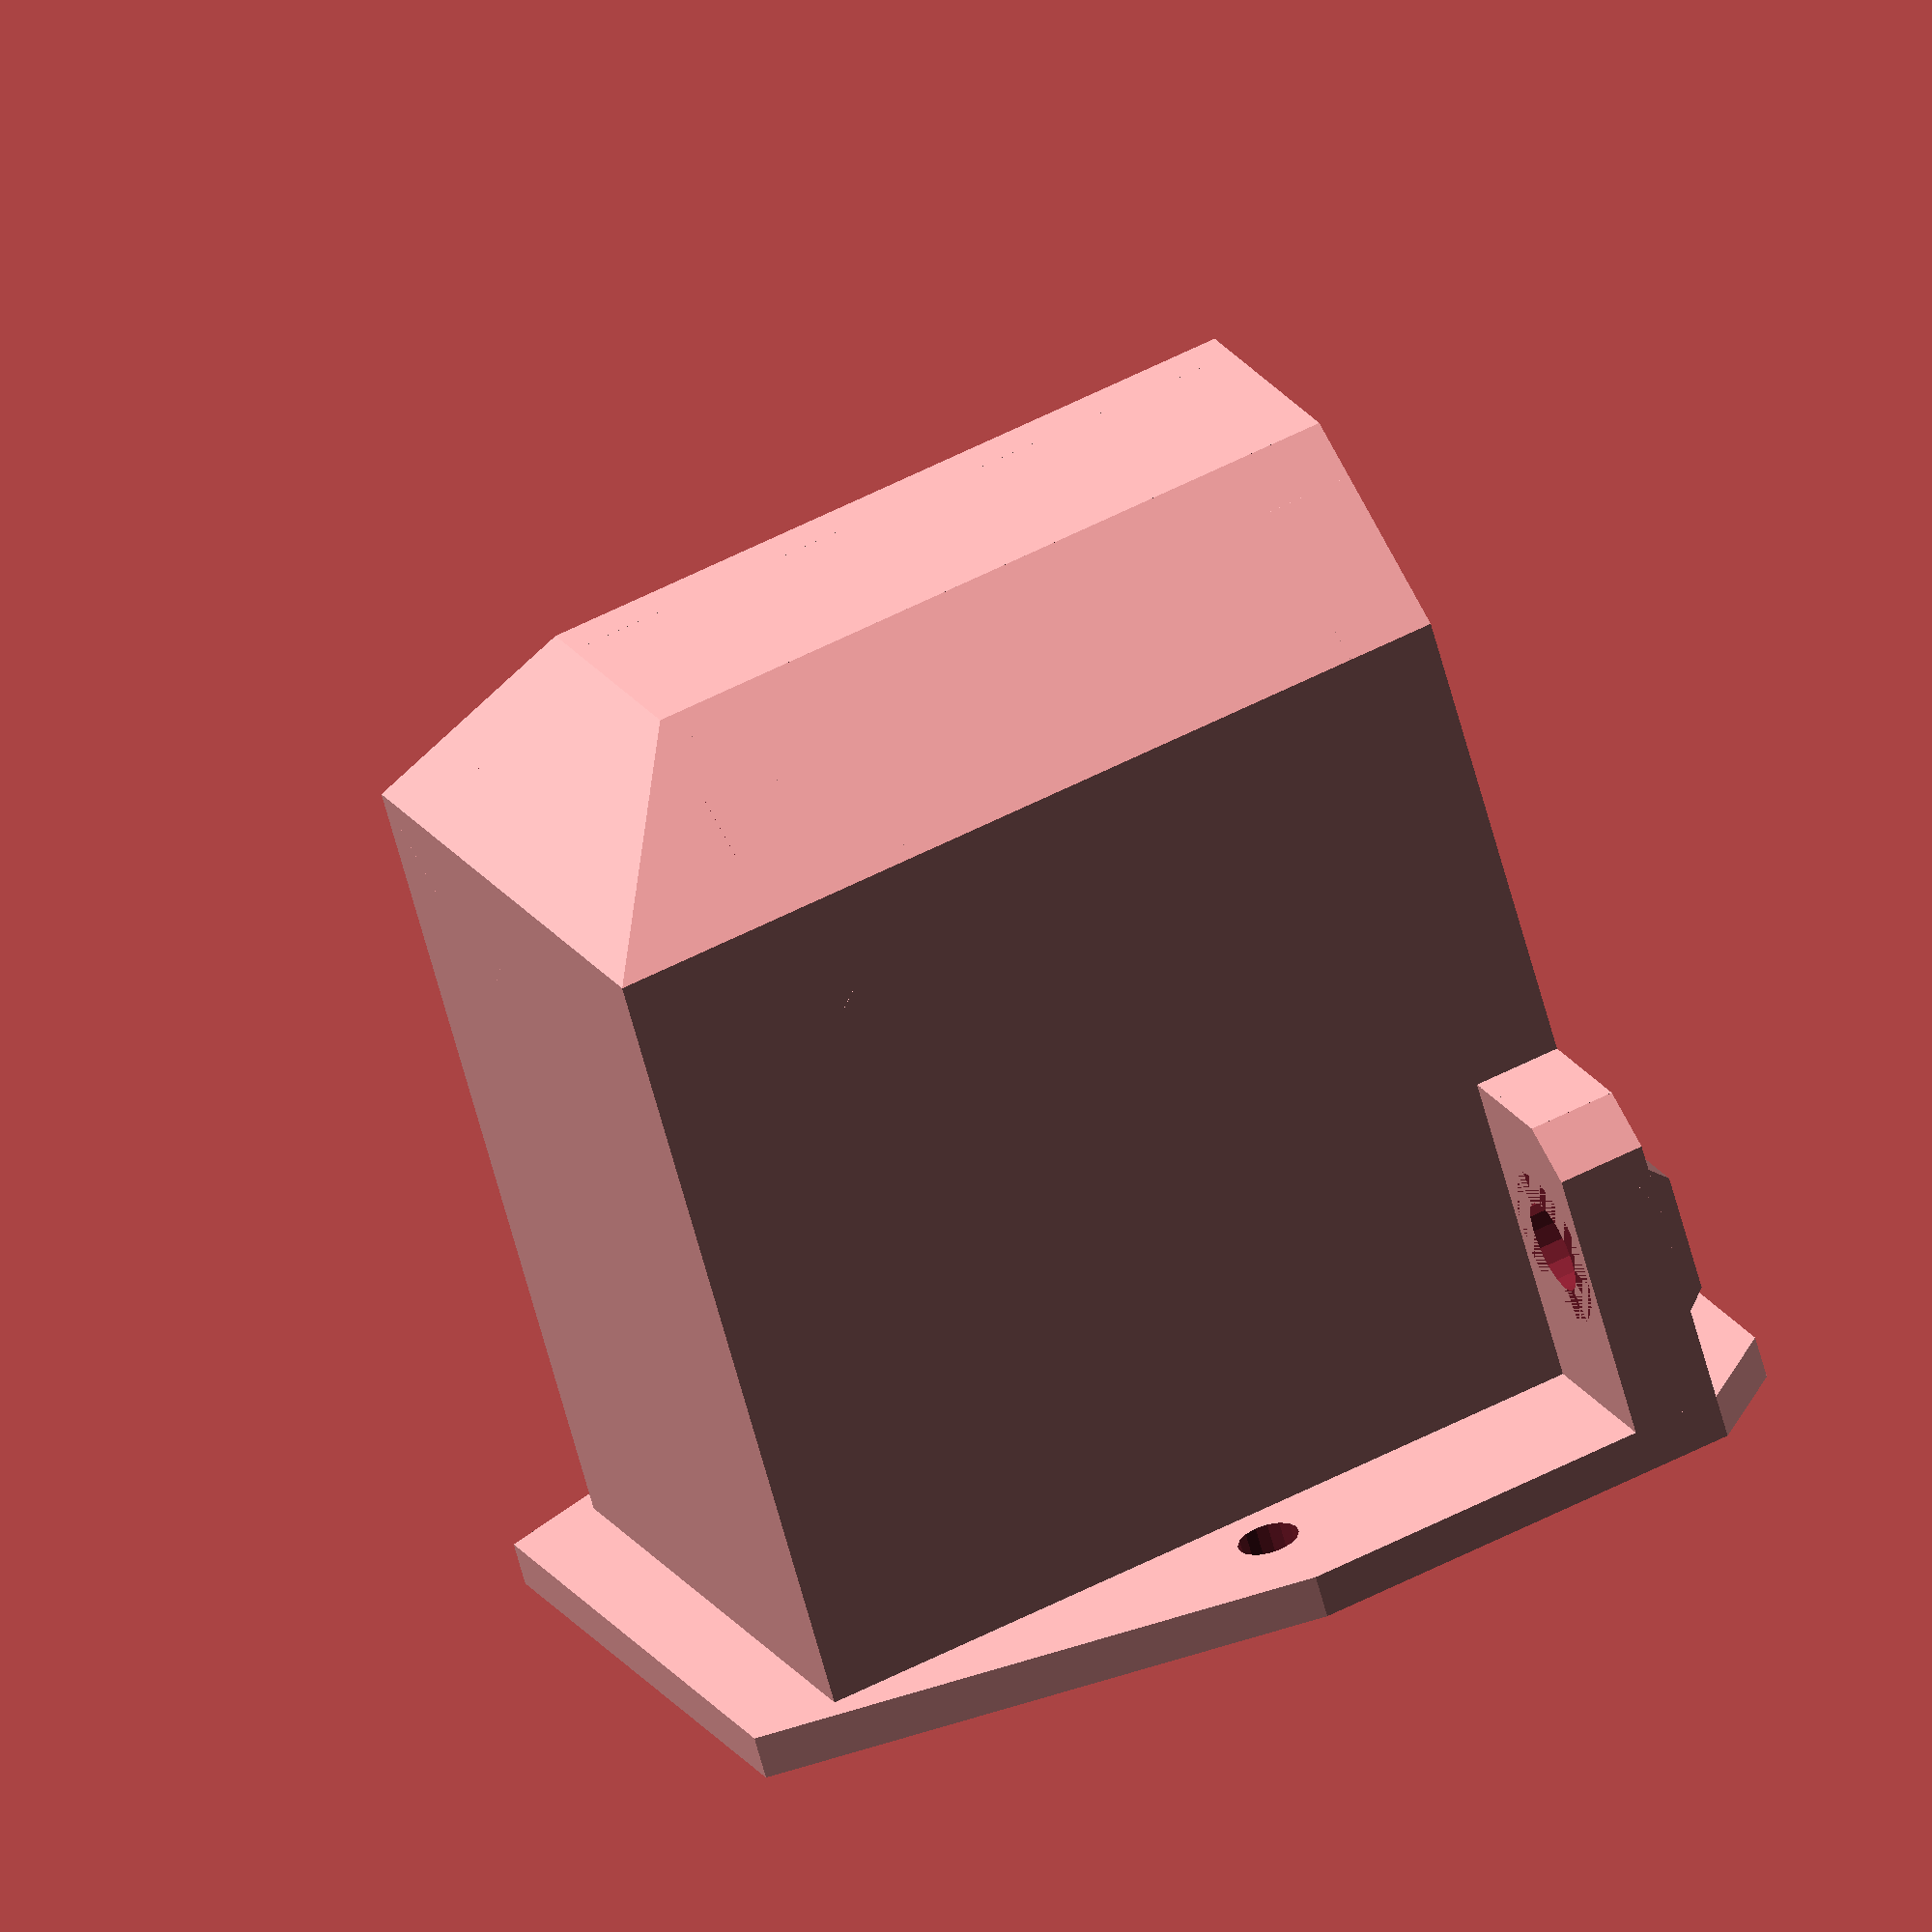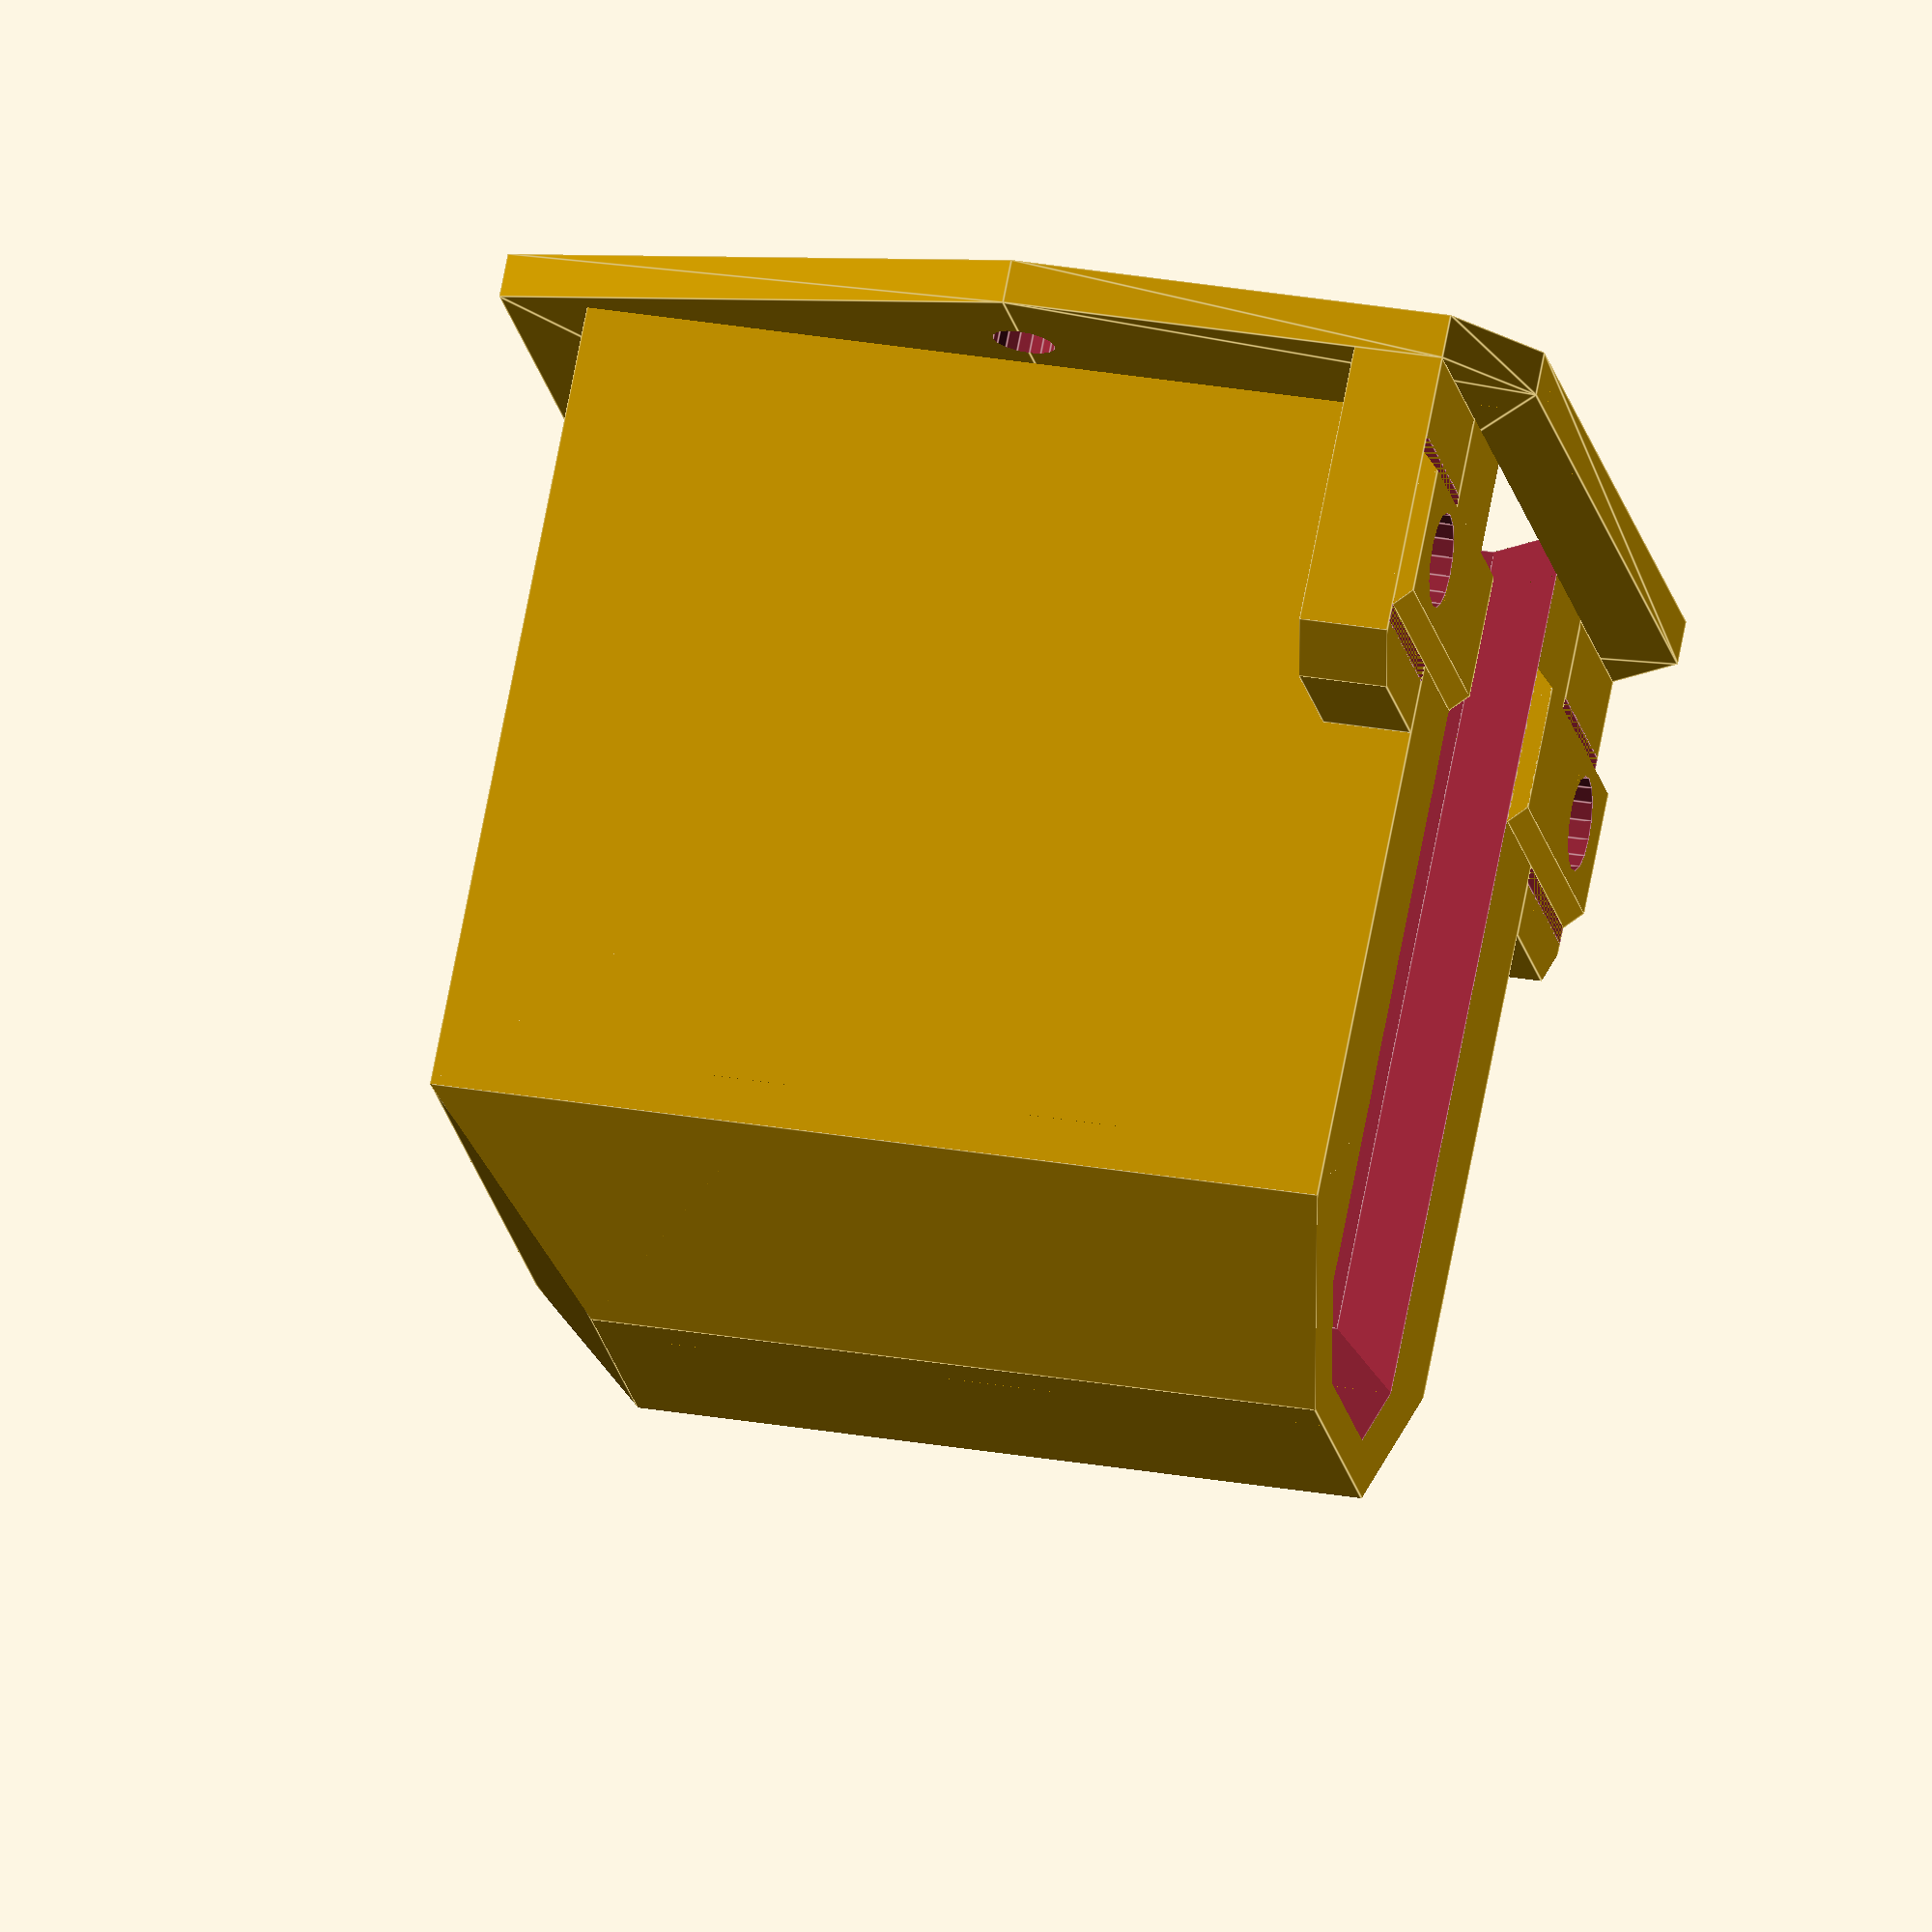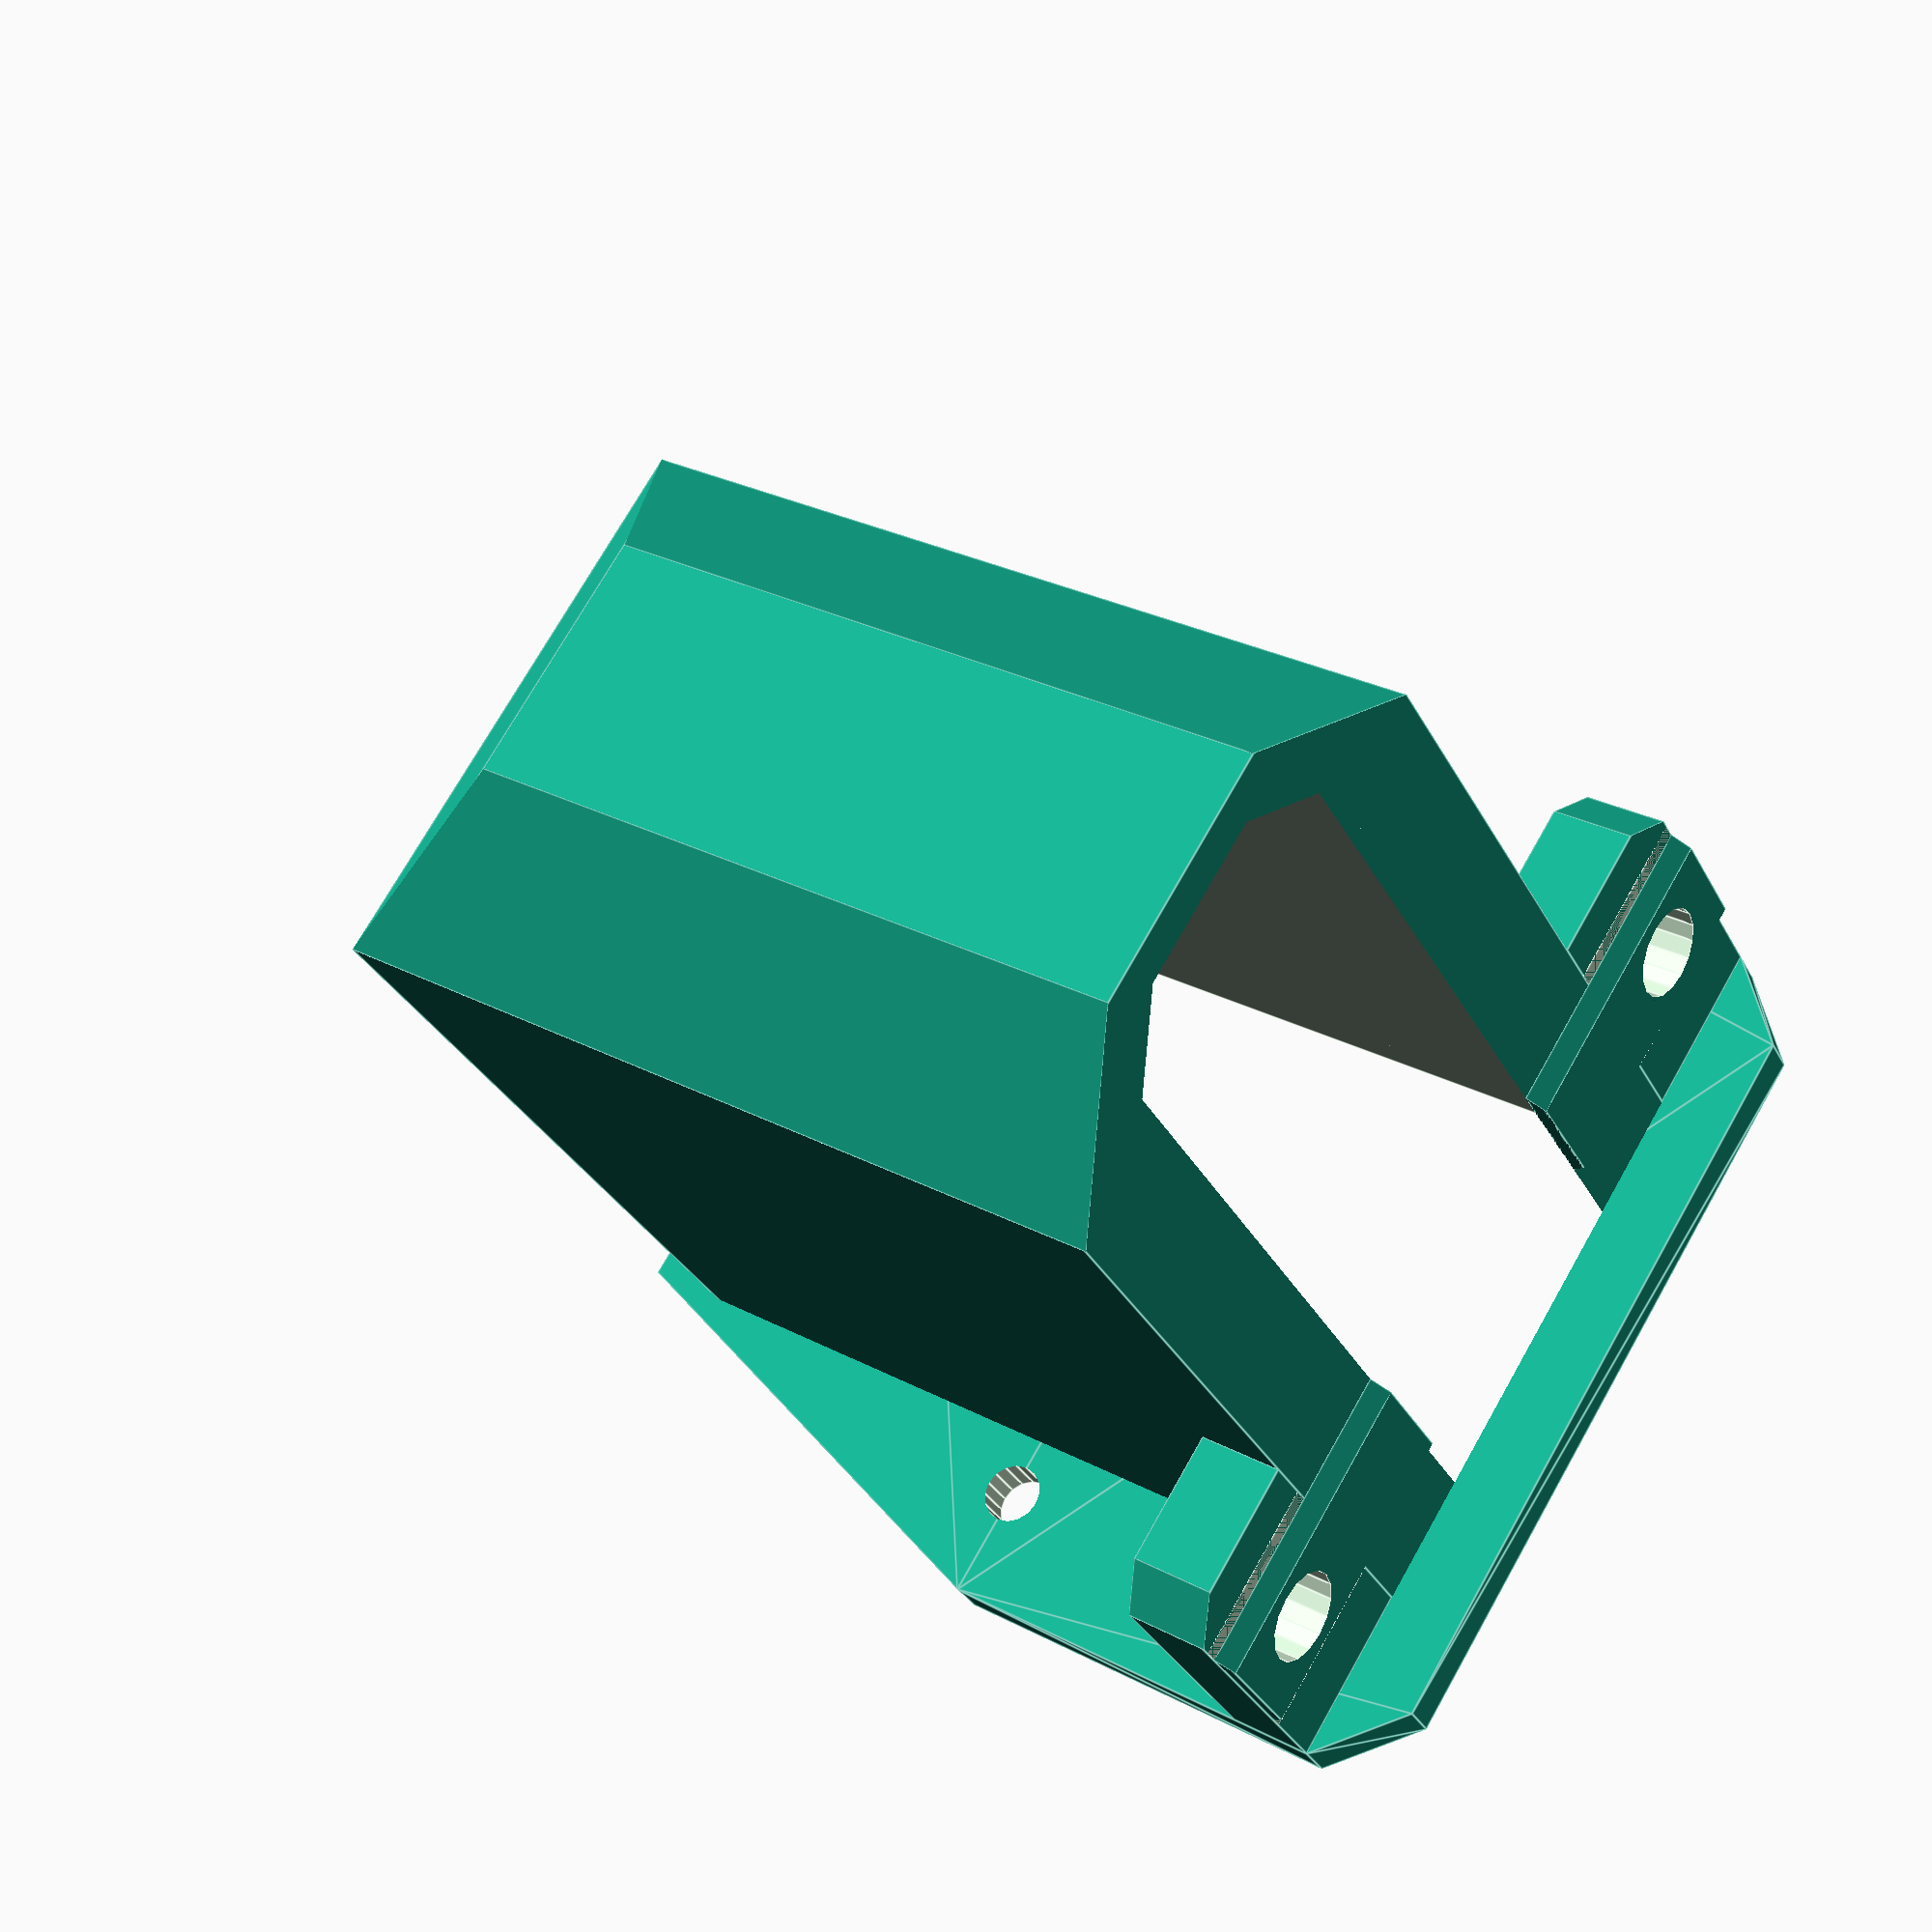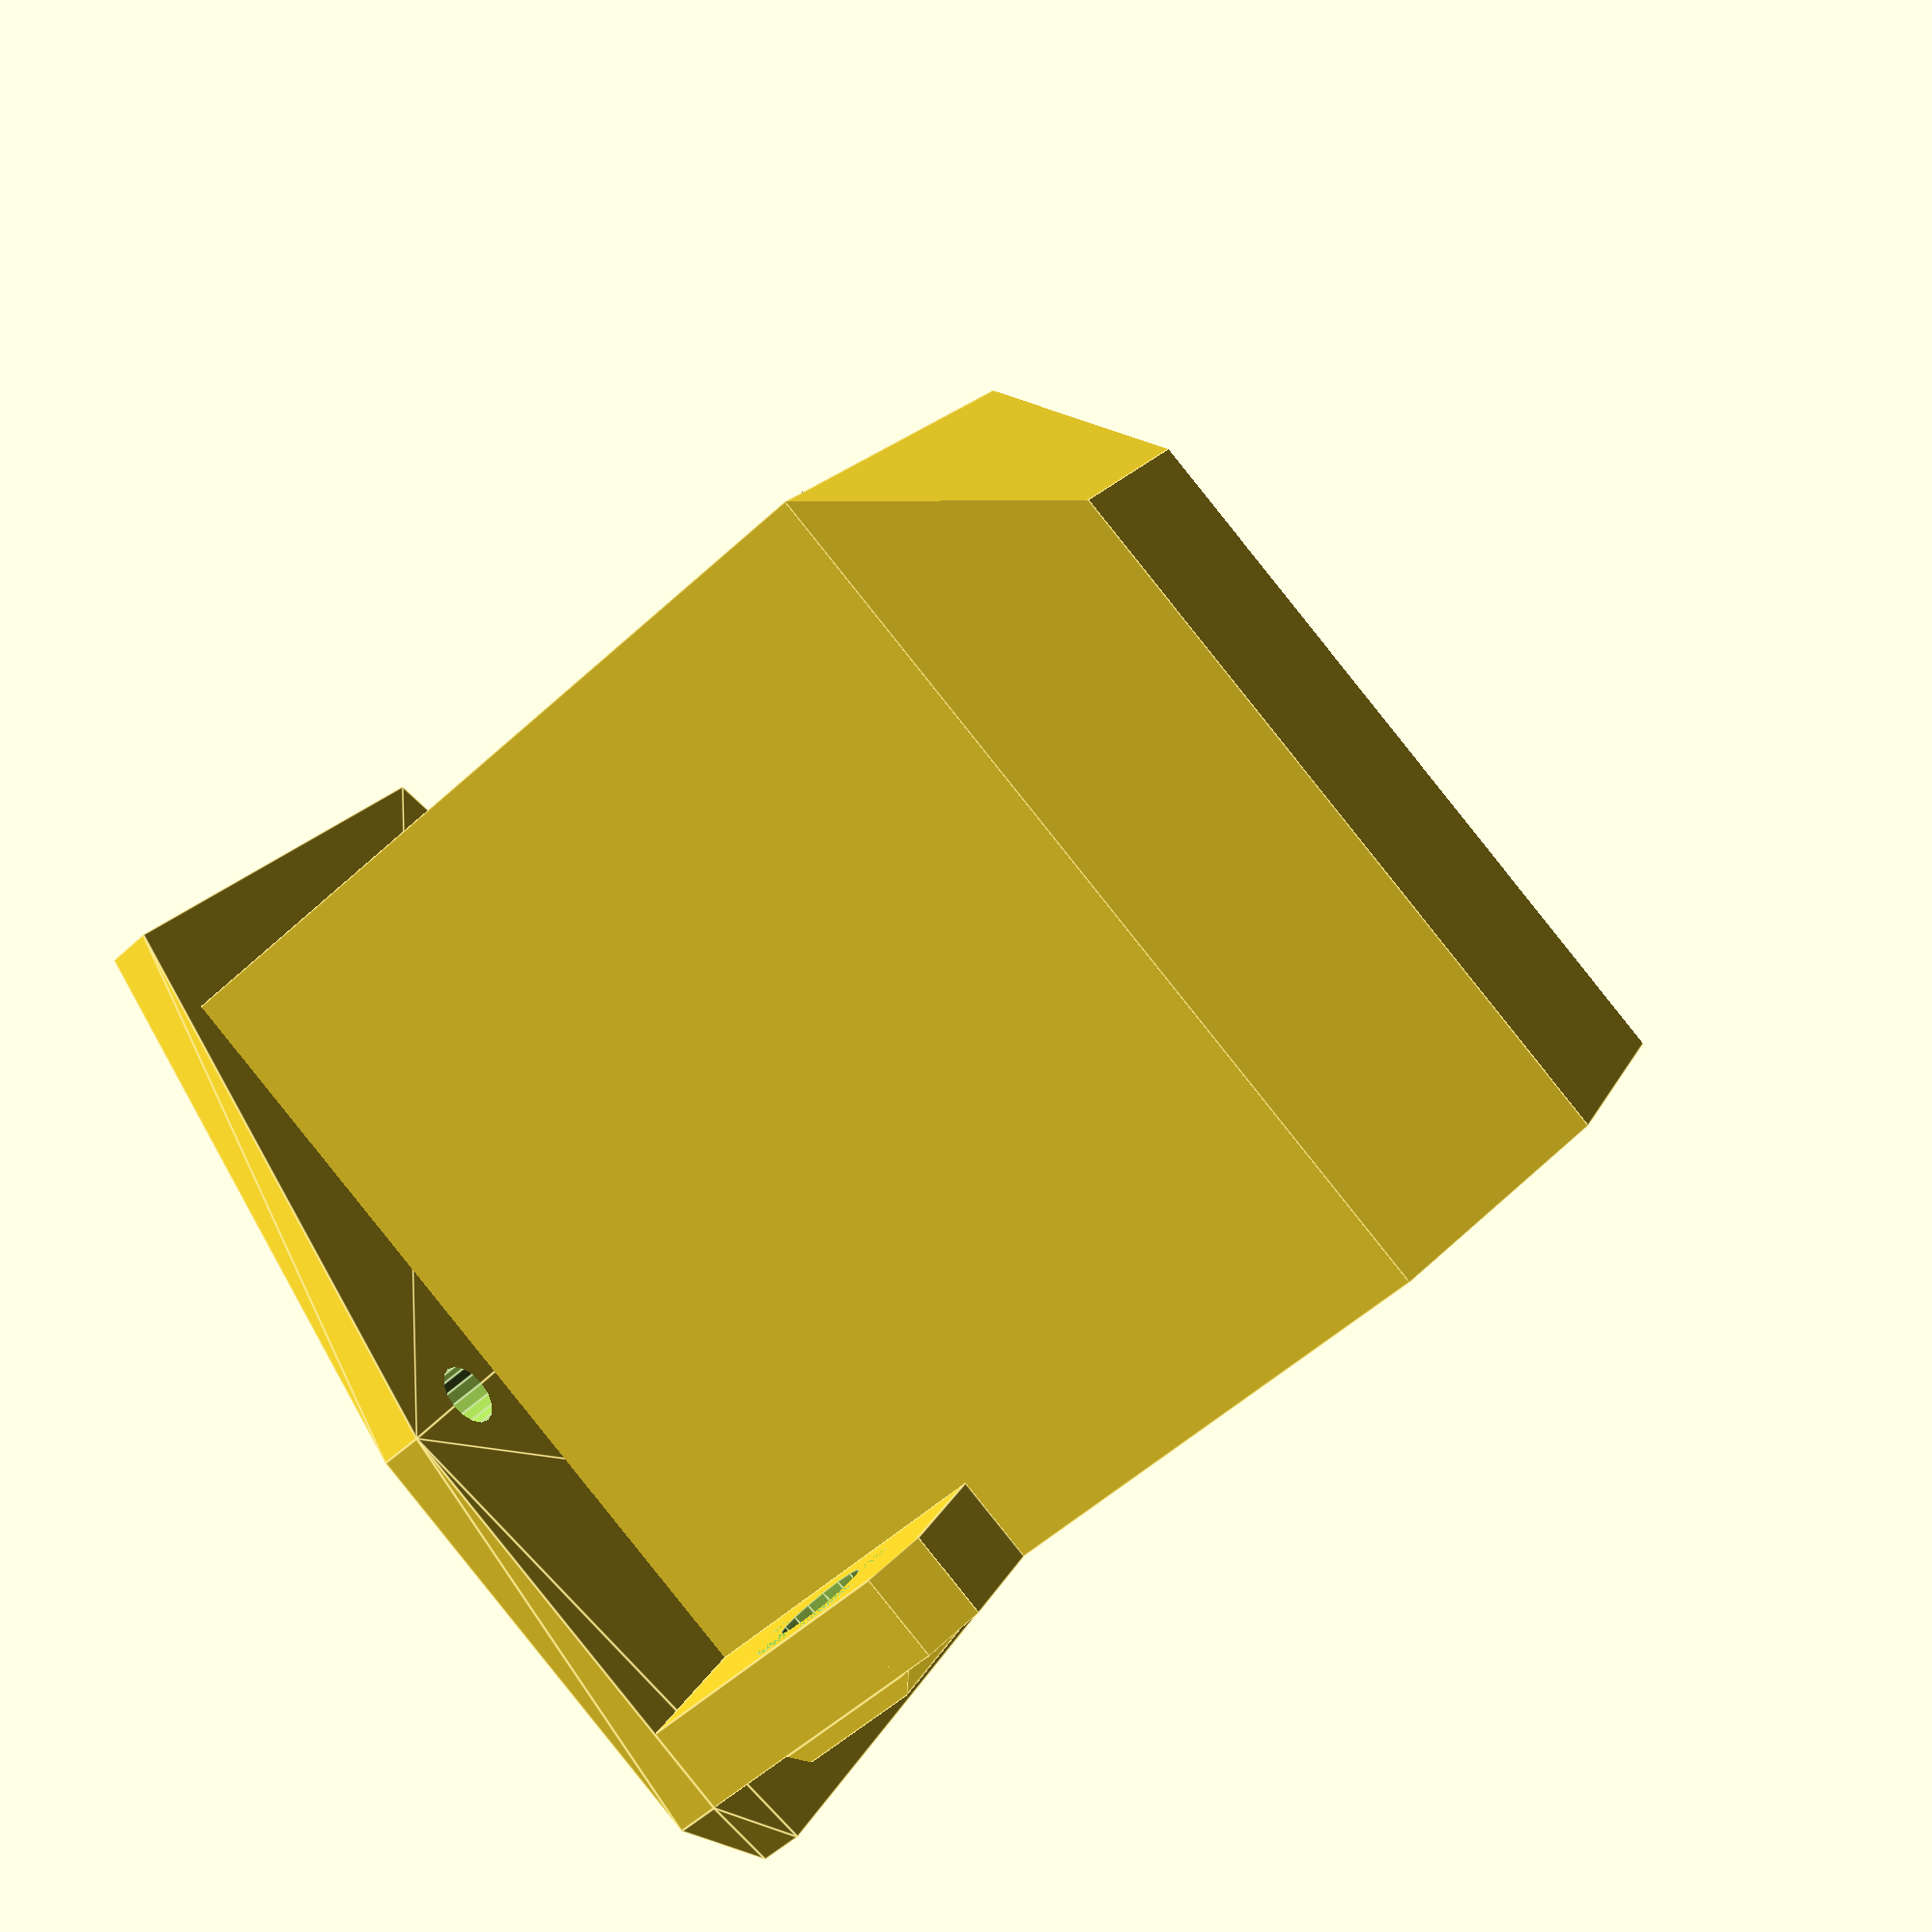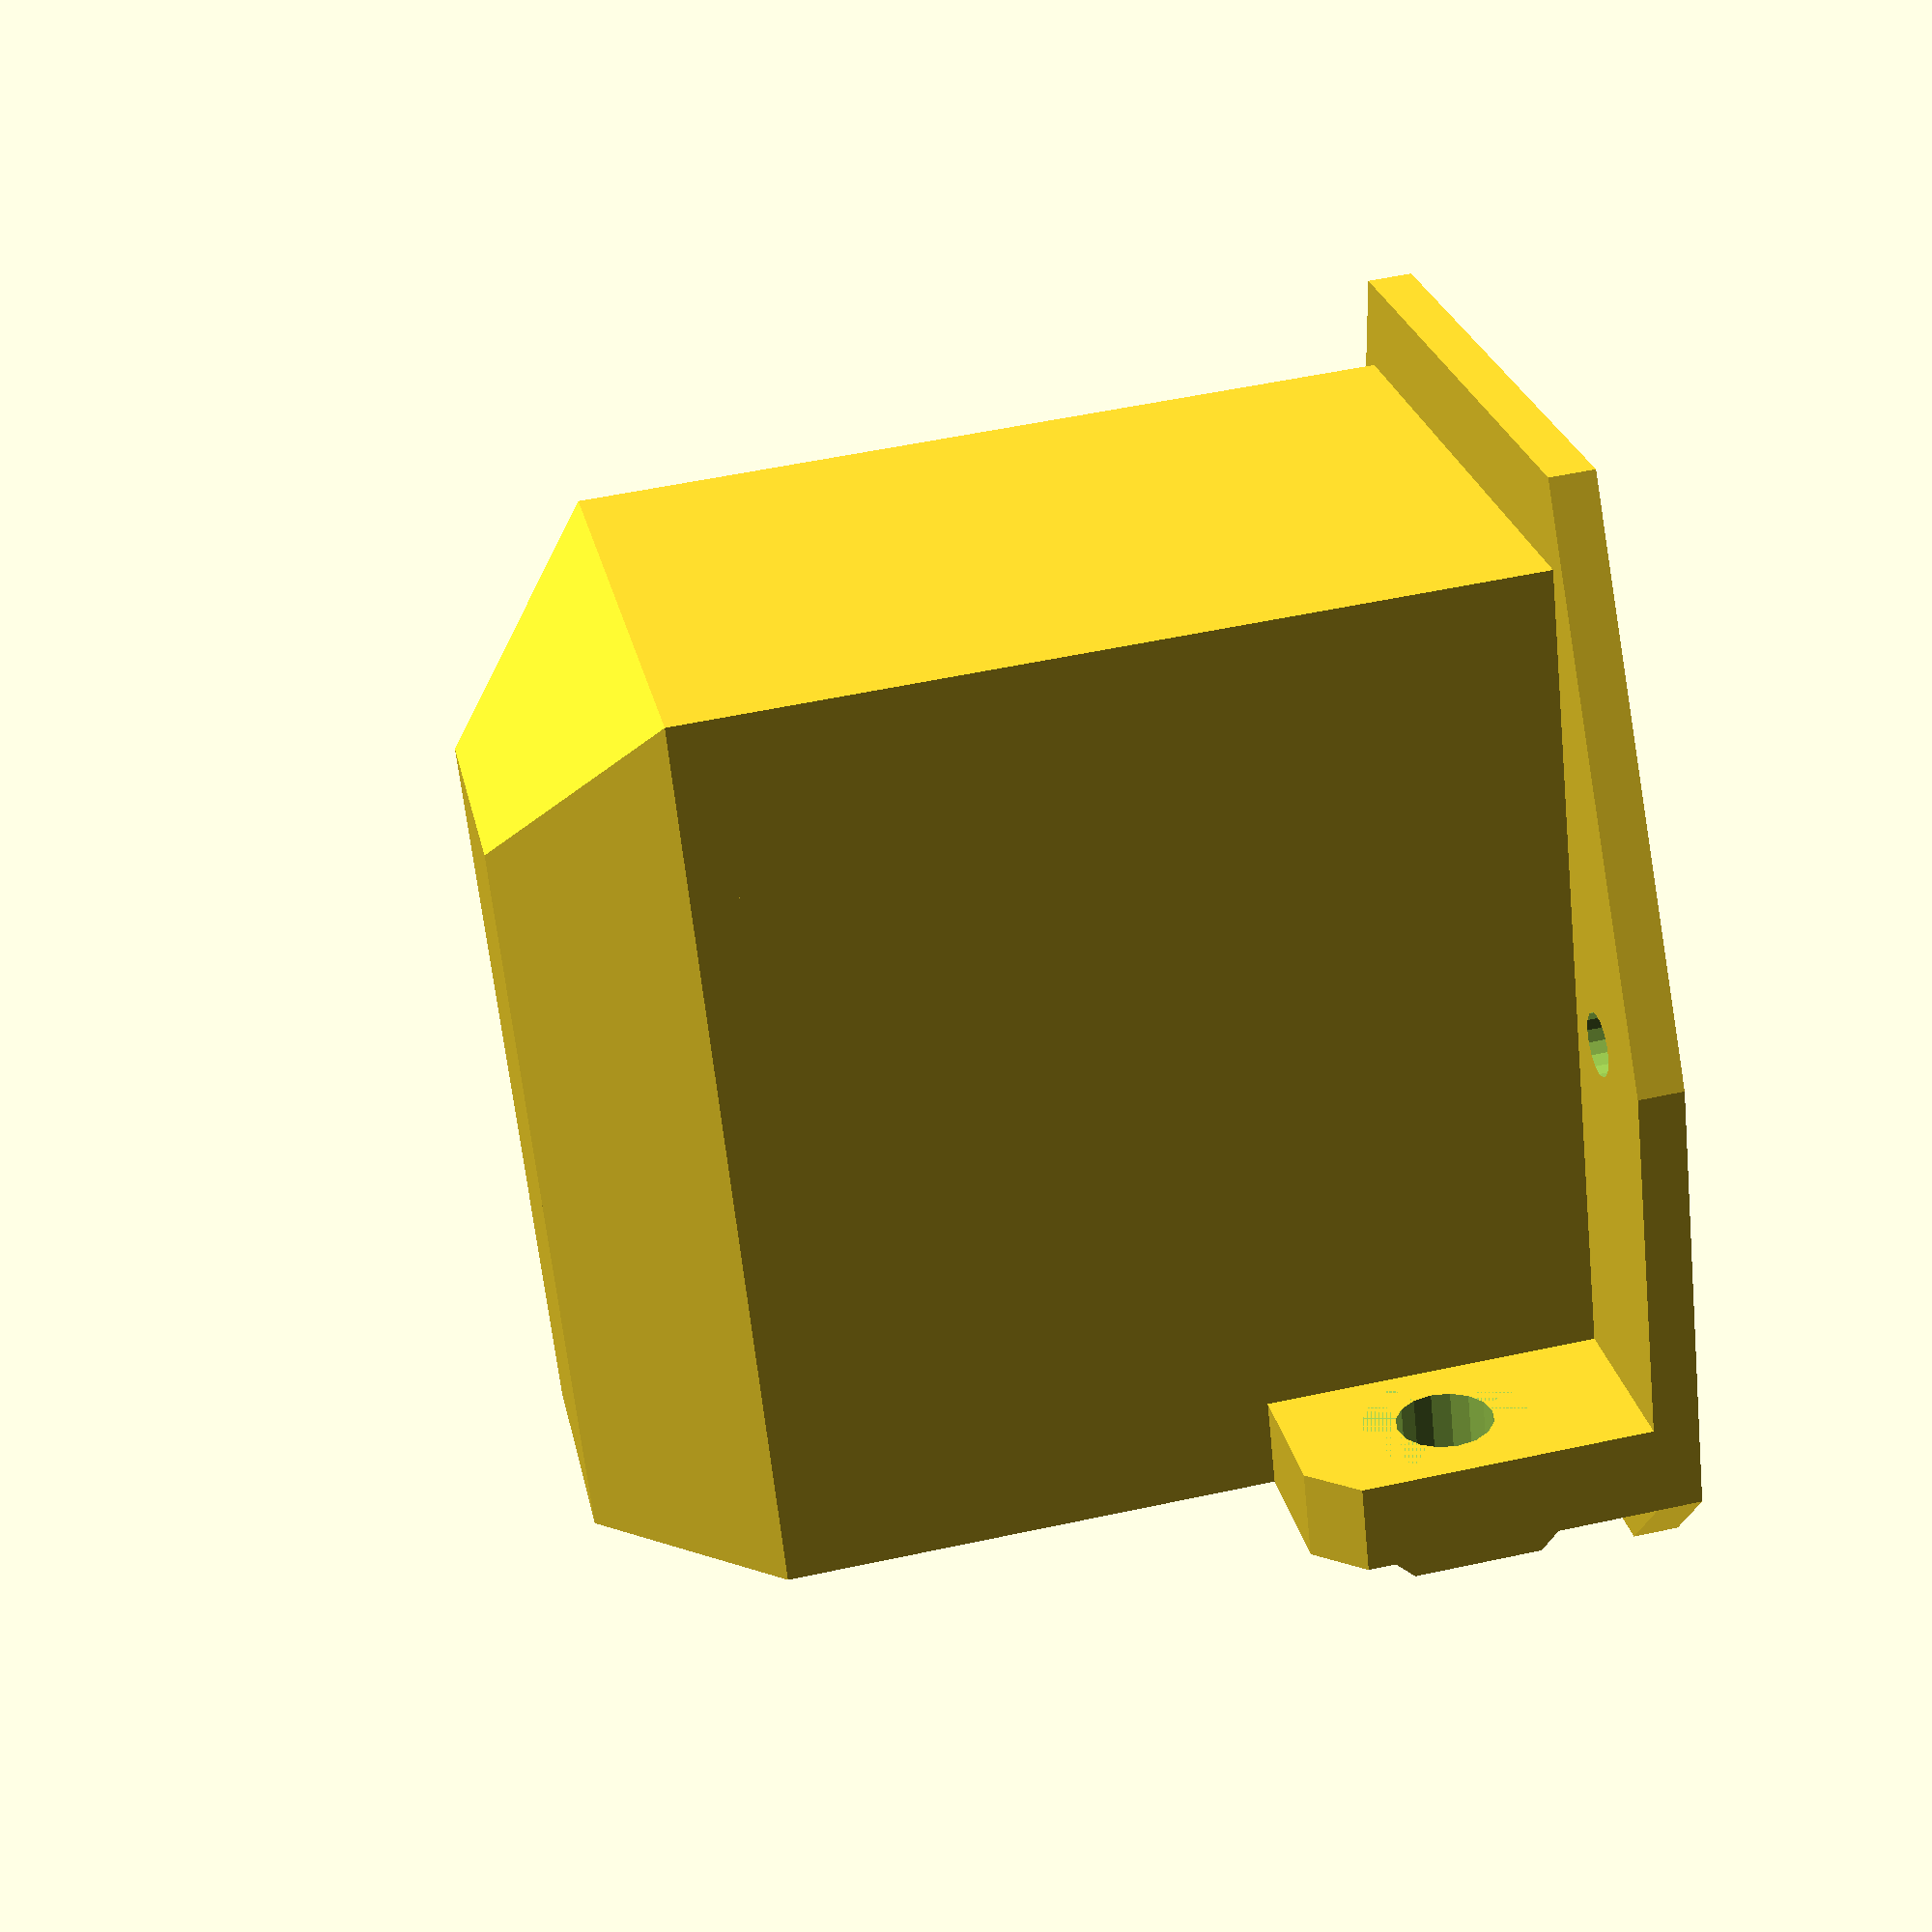
<openscad>
// preview[view:northeast, tilt:topdiagonal]

/* [Basic] */
// Thickness of walls
t=2.5;
// extra space behind the plug for wires
sock_ex_h=34;   

// Aluminum extrusion
ae=20;

// Placement of cutout for wires
mirror=0;

/* [Advanced] */
sock_w=28;
sock_d=48;
sock_h=21;
// extra faceplate on bottom
sock_ex_b=4.5;
// extra faceplate on top
sock_ex_t=7.5;
sock_fillet=5;

// Overall width
f_w=48+2*t;

/* [Hidden] */
f_d=sock_d+sock_ex_b+sock_ex_t;
f_corner=(f_w-sock_w-2*t)/2;

e=0.01;

power_plug();

module mount_screw() {
  // screw hole
  translate([0,0,-e]) cylinder(2*t+2*e, d=3.5, $fn=16);
  // nut clearout
  translate([0,0,t+e]) rotate(30) cylinder(sock_h+sock_ex_h+2*t+2*e, d=7, $fn=6);
}

module mount_ear() {
  w=f_corner;
  tt=5;
  
  difference() {
    union() {
      cube_fillet([w,tt,ae-t+1], top=[0,2.5]);
      translate([0,-1,(ae-9)/2])
        cube_fillet([w+sock_fillet+t,1,9], bottom=[0,0,1], top=[0,0,1]);
    }
    // M5 screw
    translate([w/2,0,ae/2]) rotate([-90]) {
      translate([0,0,-1-e]) cylinder(tt+1+2*e, d=5.3, $fn=16);
      // screw cap
      translate([0,0,5]) cylinder(tt-5+2*e, d=9);
    }
  }
}

module power_plug() {
difference() {
  union() {
    // faceplate
    linear_extrude(height=t) polygon([
      [0,sock_ex_b], [sock_ex_b,0], [f_w-sock_ex_b,0], [f_w,sock_ex_b],
      [f_w,sock_ex_b+25], [f_w-f_corner,f_d], [f_corner,f_d],
      [0,sock_ex_b+25]
    ]);
    // sock body
    translate([f_corner,sock_ex_b,0])
      cube_fillet([sock_w+2*t, sock_d+t, sock_h+sock_ex_h+t],
        top=[sock_w/3,sock_w/3,0,sock_w/3]);

    translate([0,sock_ex_b,t]) {
      // left mounting ear
      mount_ear();
      // right mounting ear
      translate([f_w,0,0]) mirror([1]) mount_ear();
    }
  }
  
  // begin difference
  // main socket hole
  if (mirror) {
    translate([(f_w-sock_w)/2,sock_d+sock_ex_b+e+t,-e])
      mirror([0,1,0]) cube_fillet([sock_w, sock_d, sock_h+sock_ex_h+e],
        vertical=[0,0,sock_fillet,sock_fillet], top=[sock_w/3,sock_w/3,0,sock_w/3]);
  } else {
    translate([(f_w-sock_w)/2,sock_ex_b-e,-e])
      cube_fillet([sock_w, sock_d, sock_h+sock_ex_h+e],
        vertical=[0,0,sock_fillet,sock_fillet], top=[sock_w/3,sock_w/3,0,sock_w/3]);
  }
  // screw holes
  translate([(f_w-40)/2,25+sock_ex_b,0]) {
    mount_screw();
    translate([40,0,0]) mount_screw();
  }

}
} /* end module power_plug */

/** END OF POWER_PLUG - BEGIN INCLUDES **/
module nut(d,h,horizontal=true){
    cornerdiameter =  (d / 2) / cos (180 / 6);
    cylinder(h = h, r = cornerdiameter, $fn = 6);
    if(horizontal){
        for(i = [1:6]){
            rotate([0,0,60*i]) translate([-cornerdiameter-0.2,0,0]) rotate([0,0,-45]) cube([2,2,h]);
        }
    }
}

module fillet(radius, height=100, $fn=$fn) {
  if (radius > 0) {
    //this creates acutal fillet
    translate([-radius, -radius, -height / 2 - 0.02]) difference() {
        cube([radius * 2, radius * 2, height + 0.04]);
        if ($fn == 0 && (radius == 2 || radius == 3 || radius == 4)) {
            cylinder(r=radius, h=height + 0.04, $fn=4 * radius);
        } else {
            cylinder(r=radius, h=height + 0.04, $fn=$fn);
        }

    }
  }
}

module cube_fillet(size, radius=-1, vertical=[0,0,0,0], top=[0,0,0,0], bottom=[0,0,0,0], center=false, $fn=4){
    if (center) {
        cube_fillet_inside(size, radius, vertical, top, bottom, $fn);
    } else {
        translate([size[0]/2, size[1]/2, size[2]/2])
            cube_fillet_inside(size, radius, vertical, top, bottom, $fn);
    }
}

module cube_negative_fillet(size, radius=-1, vertical=[3,3,3,3], top=[0,0,0,0], bottom=[0,0,0,0], $fn=$fn){
    j=[1,0,1,0];

    for (i=[0:3]) {
        if (radius > -1) {
            rotate([0, 0, 90*i]) translate([size[1-j[i]]/2, size[j[i]]/2, 0]) fillet(radius, size[2], $fn);
        } else {
            rotate([0, 0, 90*i]) translate([size[1-j[i]]/2, size[j[i]]/2, 0]) fillet(vertical[i], size[2], $fn);
        }
        rotate([90*i, -90, 0]) translate([size[2]/2, size[j[i]]/2, 0 ]) fillet(top[i], size[1-j[i]], $fn);
        rotate([90*(4-i), 90, 0]) translate([size[2]/2, size[j[i]]/2, 0]) fillet(bottom[i], size[1-j[i]], $fn);

    }
}

module cube_fillet_inside(size, radius=-1, vertical=[3,3,3,3], top=[0,0,0,0], bottom=[0,0,0,0], $fn=$fn){
    //makes CENTERED cube with round corners
    // if you give it radius, it will fillet vertical corners.
    //othervise use vertical, top, bottom arrays
    //when viewed from top, it starts in upper right corner (+x,+y quadrant) , goes counterclockwise
    //top/bottom fillet starts in direction of Y axis and goes CCW too

    if (radius == 0) {
        cube(size, center=true);
    } else {
        difference() {
            cube(size, center=true);
            cube_negative_fillet(size, radius, vertical, top, bottom, $fn);
        }
    }
}

</openscad>
<views>
elev=62.7 azim=245.5 roll=14.8 proj=o view=wireframe
elev=288.0 azim=259.6 roll=10.9 proj=o view=edges
elev=210.7 azim=122.5 roll=156.8 proj=p view=edges
elev=52.8 azim=297.3 roll=314.7 proj=p view=edges
elev=306.3 azim=332.5 roll=77.0 proj=p view=wireframe
</views>
